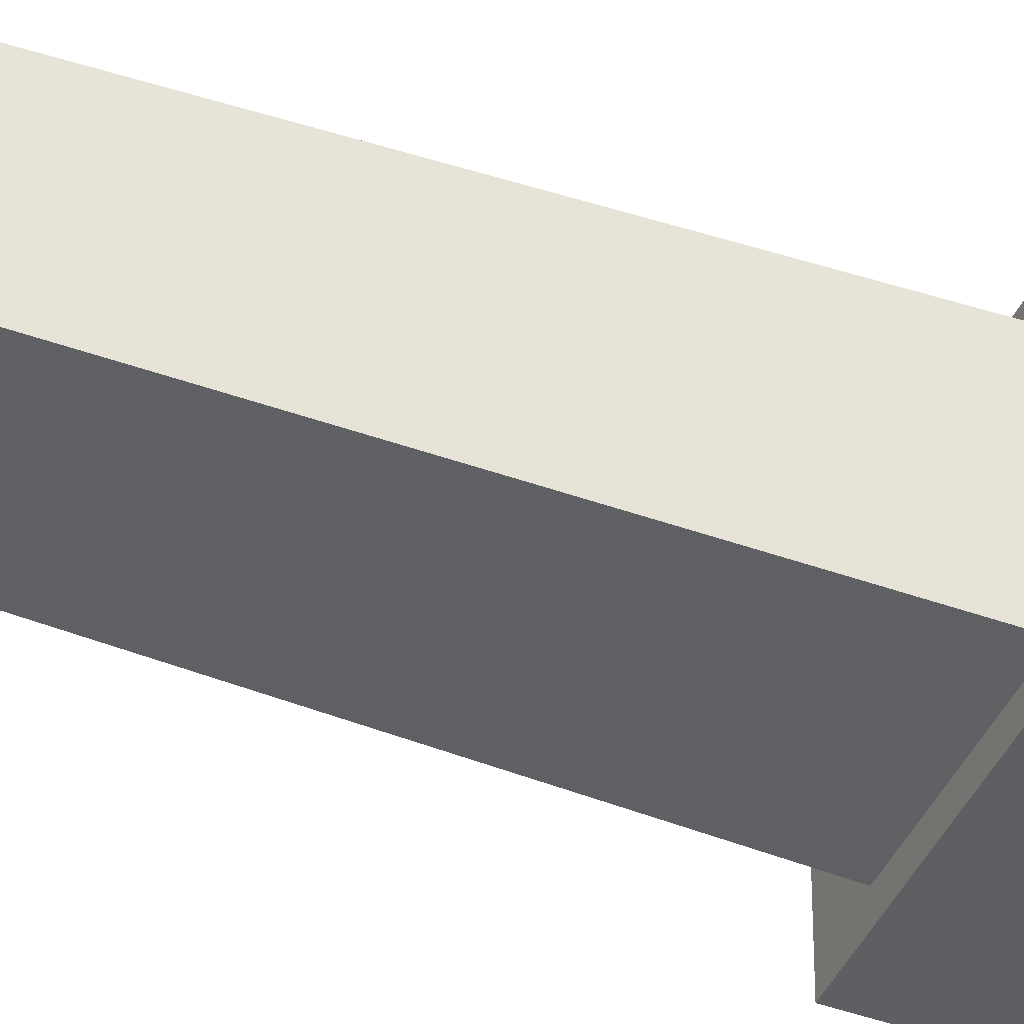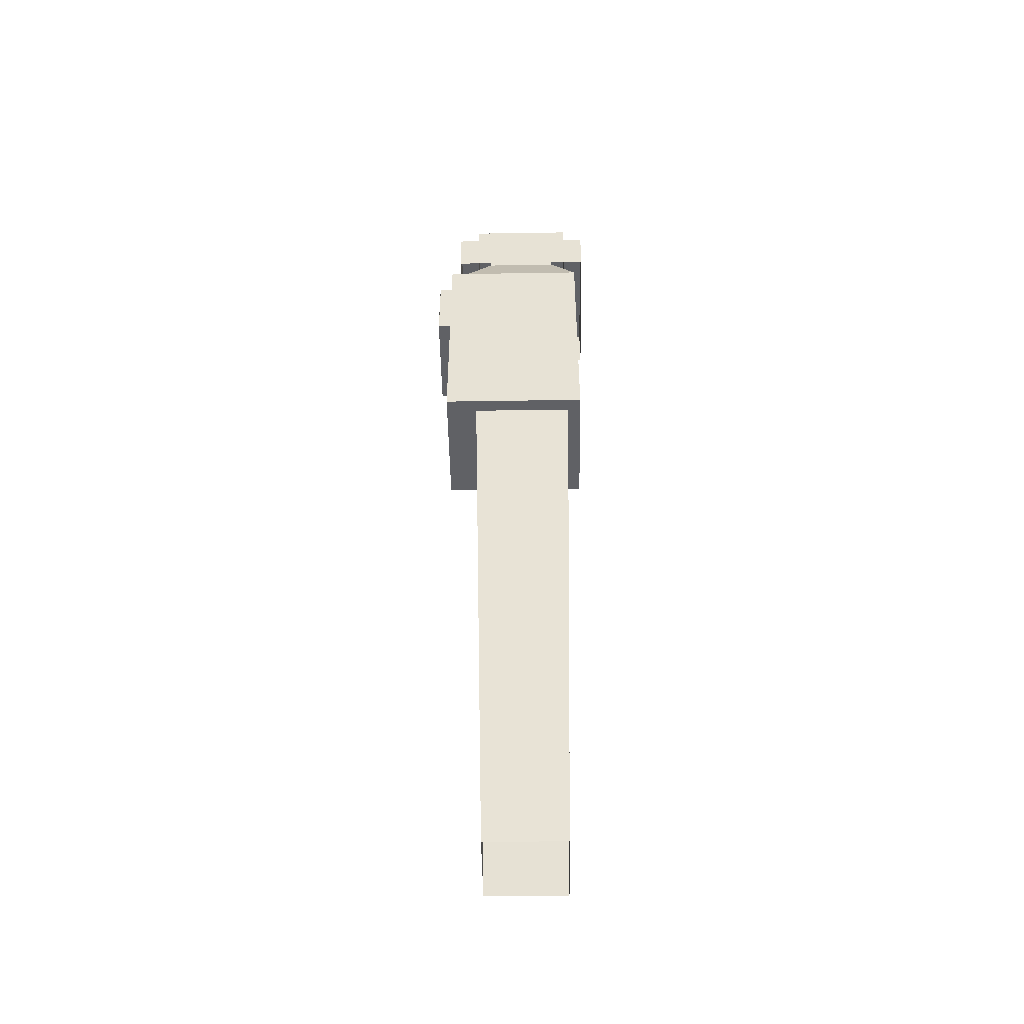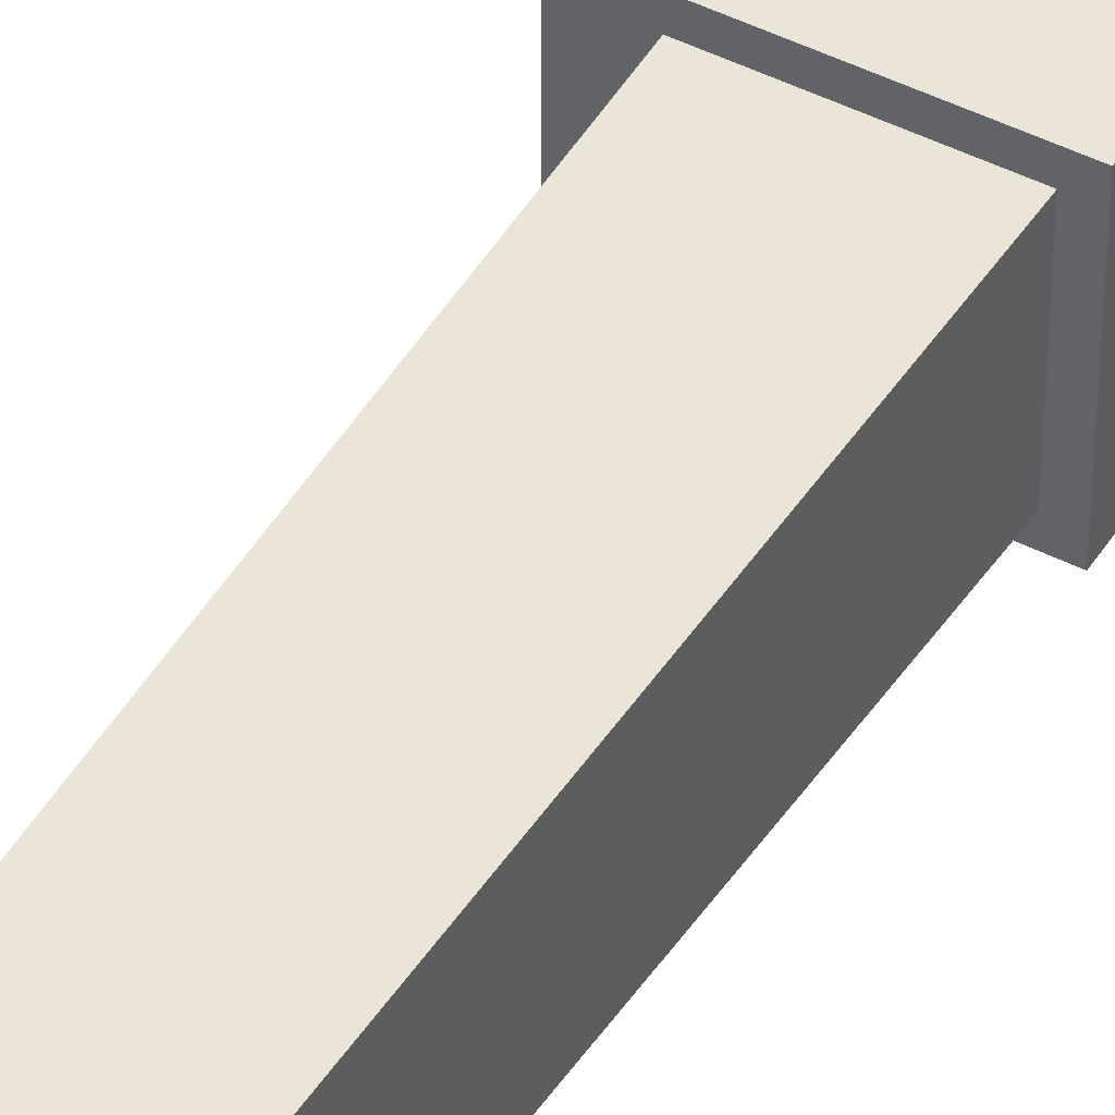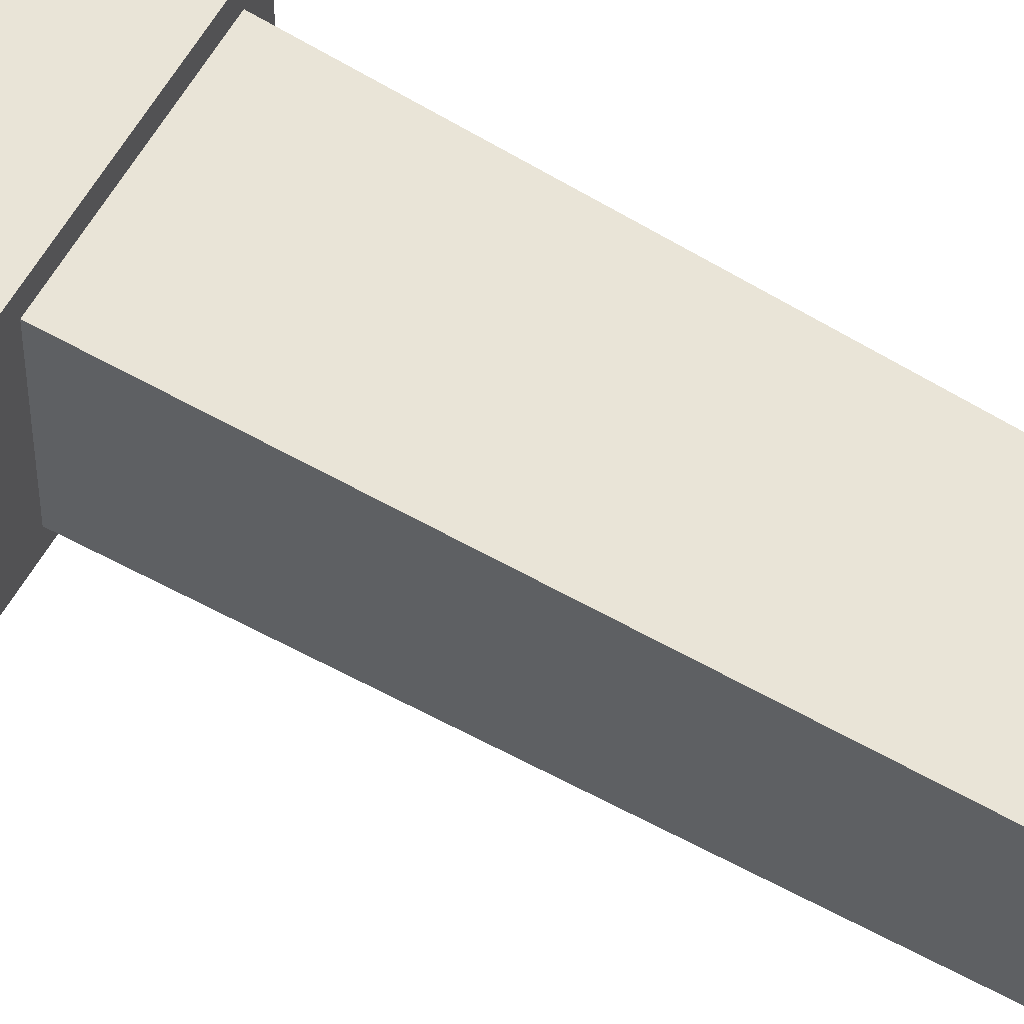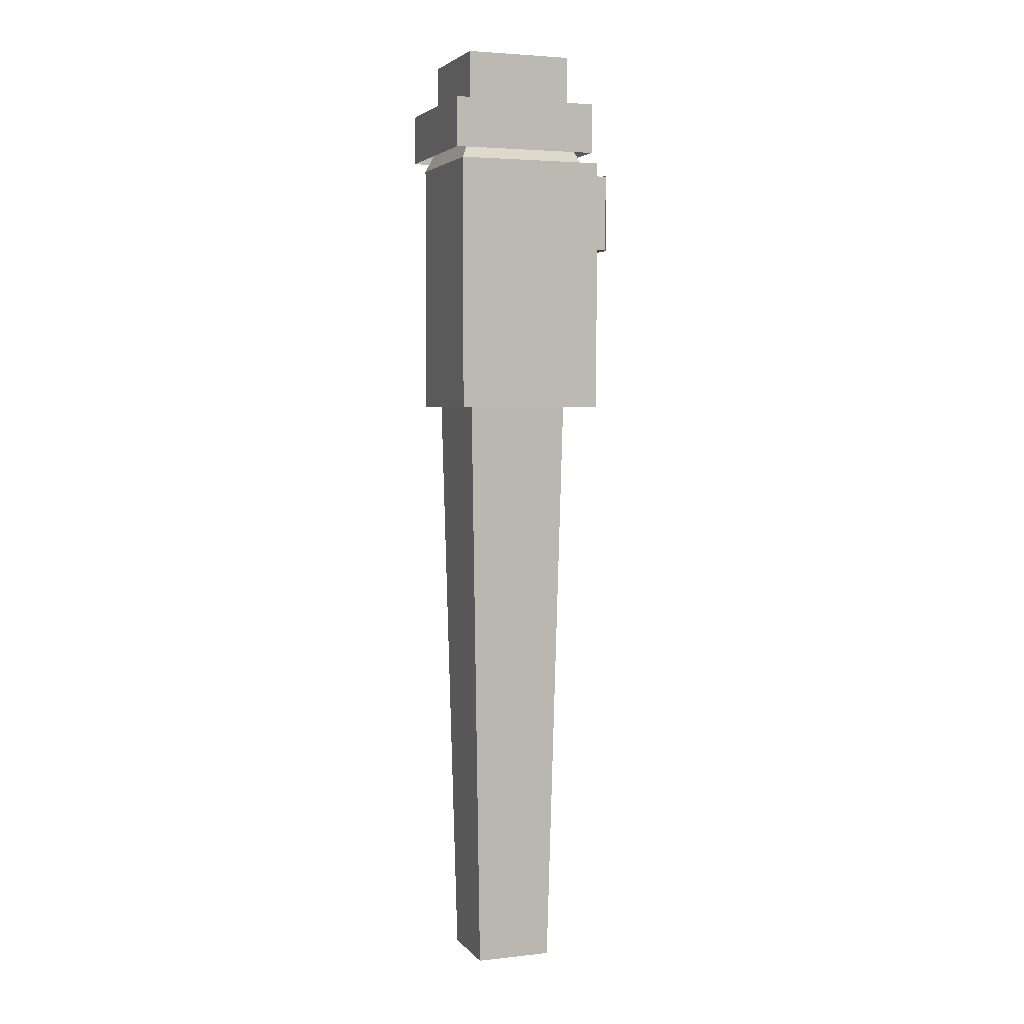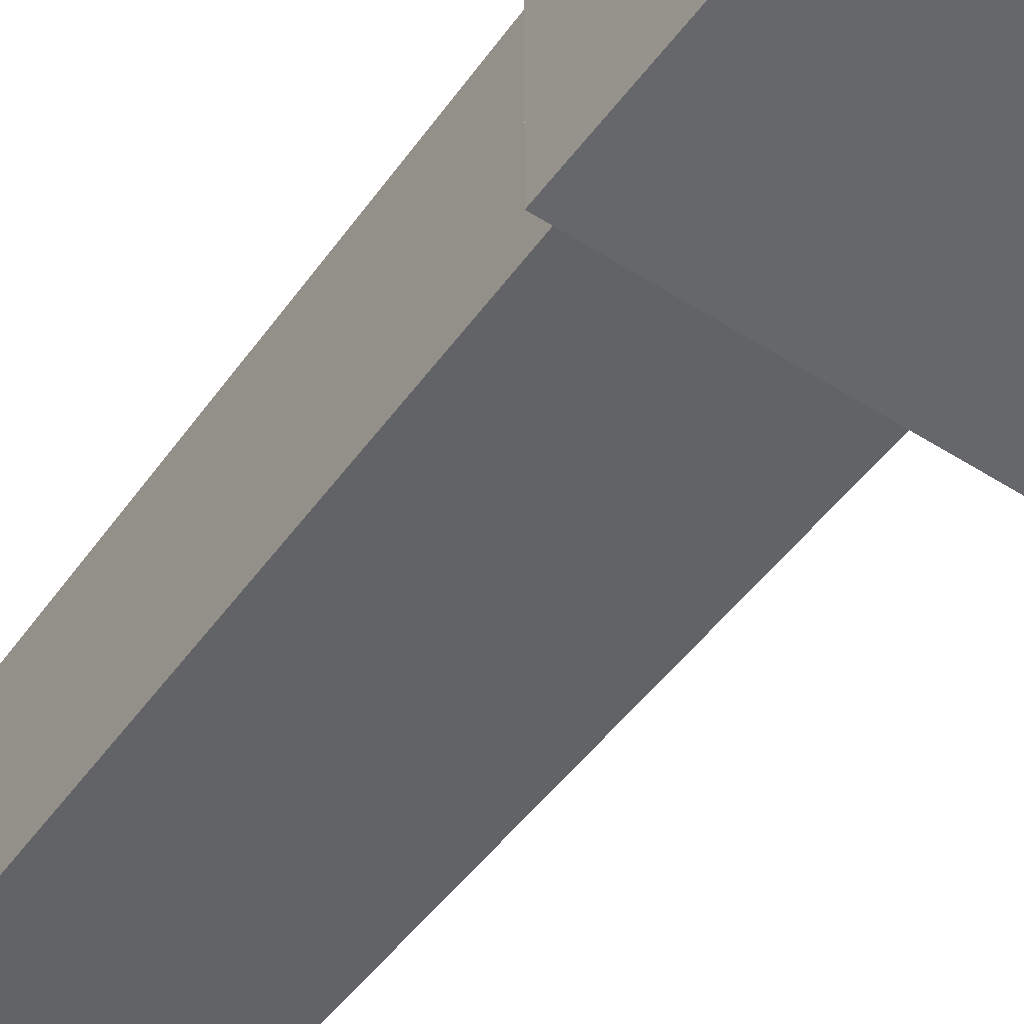
<metadata>
{"format":"obj","ext":"obj","renderer":"f3d","projection":"perspective","resolution":1024,"background":"white","views":[{"elev":-41.8,"azim":-113.7,"up":"+Y"},{"elev":-49.0,"azim":-179.0,"up":"+Z"},{"elev":45.5,"azim":-149.5,"up":"+Y"},{"elev":60.9,"azim":120.6,"up":"+Y"},{"elev":3.7,"azim":-20.1,"up":"+Z"},{"elev":-52.0,"azim":-35.2,"up":"+Y"}]}
</metadata>
<code>
g Well
v -1.872 31.28 -1.611
v -4.628 31.28 -1.611
v -4.628 31.28 -0.6753
v -1.872 31.28 -0.6753
v -1.872 34.03 -1.611
v -1.872 31.28 -1.611
v -1.872 31.28 -0.6753
v -1.872 34.03 -0.6753
v -4.628 34.03 -1.611
v -1.872 34.03 -1.611
v -1.872 34.03 -0.6753
v -4.628 34.03 -0.6753
v -4.628 31.28 -1.611
v -4.628 34.03 -1.611
v -4.628 34.03 -0.6753
v -4.628 31.28 -0.6753
v -2.25 31.65 -0.6753
v -1.872 31.28 -0.6753
v -4.628 31.28 -0.6753
v -4.25 31.65 -0.6753
v -4.628 34.03 -0.6753
v -4.25 33.65 -0.6753
v -1.872 34.03 -0.6753
v -2.25 33.65 -0.6753
v -4.25 31.65 0.2602
v -3.958 31.95 0.2602
v -2.542 31.95 0.2602
v -2.25 31.65 0.2602
v -2.542 33.36 0.2602
v -2.25 33.65 0.2602
v -3.958 33.36 0.2602
v -4.25 33.65 0.2602
v -2.542 31.95 0.2602
v -3.958 31.95 0.2602
v -3.958 31.95 -0.6753
v -2.542 31.95 -0.6753
v -2.542 33.36 0.2602
v -2.542 31.95 0.2602
v -2.542 31.95 -0.6753
v -2.542 33.36 -0.6753
v -3.958 33.36 0.2602
v -2.542 33.36 0.2602
v -2.542 33.36 -0.6753
v -3.958 33.36 -0.6753
v -3.958 31.95 0.2602
v -3.958 33.36 0.2602
v -3.958 33.36 -0.6753
v -3.958 31.95 -0.6753
v -2.25 31.65 0.2602
v -2.25 31.65 -0.6753
v -4.25 31.65 -0.6753
v -4.25 31.65 0.2602
v -2.25 33.65 0.2602
v -2.25 33.65 -0.6753
v -2.25 31.65 -0.6753
v -2.25 31.65 0.2602
v -4.25 33.65 0.2602
v -4.25 33.65 -0.6753
v -2.25 33.65 -0.6753
v -2.25 33.65 0.2602
v -4.25 31.65 0.2602
v -4.25 31.65 -0.6753
v -4.25 33.65 -0.6753
v -4.25 33.65 0.2602
v -2.043 31.45 -1.781
v -2.542 31.95 -0.6753
v -3.958 31.95 -0.6753
v -4.457 31.45 -1.781
v -2.043 33.86 -1.781
v -2.542 33.36 -0.6753
v -2.542 31.95 -0.6753
v -2.043 31.45 -1.781
v -4.457 33.86 -1.781
v -3.958 33.36 -0.6753
v -2.542 33.36 -0.6753
v -2.043 33.86 -1.781
v -4.457 31.45 -1.781
v -3.958 31.95 -0.6753
v -3.958 33.36 -0.6753
v -4.457 33.86 -1.781
v -4.457 31.45 -1.781
v -4.457 31.45 -6.557
v -2.043 31.45 -6.557
v -2.043 31.45 -1.781
v -1.686 31.45 -1.781
v -1.686 31.45 -6.557
v -2.043 33.86 -1.781
v -2.043 33.86 -6.557
v -4.457 33.86 -6.557
v -4.457 33.86 -1.781
v -1.686 33.86 -6.557
v -1.686 33.86 -1.781
v -4.457 33.86 -1.781
v -4.457 33.86 -6.557
v -4.457 31.45 -6.557
v -4.457 31.45 -1.781
v -2.043 31.45 -1.781
v -1.686 31.45 -1.781
v -1.686 33.86 -1.781
v -2.043 33.86 -1.781
v -2.043 33.86 -6.557
v -1.686 33.86 -6.557
v -1.686 31.45 -6.557
v -2.043 31.45 -6.557
v -1.686 31.45 -6.557
v -1.686 31.65 -3.449
v -1.686 31.65 -2.007
v -1.686 31.45 -1.781
v -1.686 33.59 -2.007
v -1.686 33.86 -1.781
v -1.686 33.59 -3.449
v -1.686 33.86 -6.557
v -1.686 31.65 -3.449
v -1.415 31.65 -3.449
v -1.415 31.65 -2.007
v -1.686 31.65 -2.007
v -1.686 31.65 -2.007
v -1.415 31.65 -2.007
v -1.415 33.59 -2.007
v -1.686 33.59 -2.007
v -1.686 33.59 -2.007
v -1.415 33.59 -2.007
v -1.415 33.59 -3.449
v -1.686 33.59 -3.449
v -1.686 33.59 -3.449
v -1.415 33.59 -3.449
v -1.415 31.65 -3.449
v -1.686 31.65 -3.449
v -1.415 31.65 -3.449
v -1.415 31.62 -3.47
v -1.415 31.62 -1.986
v -1.415 31.65 -2.007
v -1.415 31.65 -2.007
v -1.415 31.62 -1.986
v -1.415 33.62 -1.986
v -1.415 33.59 -2.007
v -1.415 33.59 -2.007
v -1.415 33.62 -1.986
v -1.415 33.62 -3.47
v -1.415 33.59 -3.449
v -1.415 33.59 -3.449
v -1.415 33.62 -3.47
v -1.415 31.62 -3.47
v -1.415 31.65 -3.449
v -4.457 31.45 -6.557
v -4.207 31.7 -6.557
v -2.293 31.7 -6.557
v -2.043 31.45 -6.557
v -2.293 33.61 -6.557
v -2.043 33.86 -6.557
v -4.207 33.61 -6.557
v -4.457 33.86 -6.557
v -2.293 31.7 -6.557
v -4.207 31.7 -6.557
v -3.968 31.94 -17.63
v -2.532 31.94 -17.63
v -2.293 33.61 -6.557
v -2.293 31.7 -6.557
v -2.532 31.94 -17.63
v -2.532 33.37 -17.63
v -4.207 33.61 -6.557
v -2.293 33.61 -6.557
v -2.532 33.37 -17.63
v -3.968 33.37 -17.63
v -4.207 31.7 -6.557
v -4.207 33.61 -6.557
v -3.968 33.37 -17.63
v -3.968 31.94 -17.63
g Well_0
f 3 2 1
f 4 3 1
f 7 6 5
f 8 7 5
f 11 10 9
f 12 11 9
f 15 14 13
f 16 15 13
f 19 18 17
f 20 19 17
f 21 19 20
f 22 21 20
f 23 21 22
f 24 23 22
f 18 23 24
f 17 18 24
g Well_1
f 27 26 25
f 28 27 25
f 29 27 28
f 30 29 28
f 31 29 30
f 32 31 30
f 26 31 32
f 25 26 32
f 35 34 33
f 36 35 33
f 39 38 37
f 40 39 37
f 43 42 41
f 44 43 41
f 47 46 45
f 48 47 45
f 51 50 49
f 52 51 49
f 55 54 53
f 56 55 53
f 59 58 57
f 60 59 57
f 63 62 61
f 64 63 61
f 67 66 65
f 68 67 65
f 71 70 69
f 72 71 69
f 75 74 73
f 76 75 73
f 79 78 77
f 80 79 77
f 83 82 81
f 84 83 81
f 84 85 83
f 85 86 83
f 89 88 87
f 90 89 87
f 88 91 87
f 91 92 87
f 95 94 93
f 96 95 93
f 99 98 97
f 100 99 97
f 103 102 101
f 104 103 101
f 107 106 105
f 108 107 105
f 109 107 108
f 110 109 108
f 111 109 110
f 112 111 110
f 106 111 112
f 105 106 112
f 115 114 113
f 116 115 113
f 119 118 117
f 120 119 117
f 123 122 121
f 124 123 121
f 127 126 125
f 128 127 125
f 131 130 129
f 132 131 129
f 135 134 133
f 136 135 133
f 139 138 137
f 140 139 137
f 143 142 141
f 144 143 141
f 147 146 145
f 148 147 145
f 149 147 148
f 150 149 148
f 151 149 150
f 152 151 150
f 146 151 152
f 145 146 152
f 155 154 153
f 156 155 153
f 159 158 157
f 160 159 157
f 163 162 161
f 164 163 161
f 167 166 165
f 168 167 165

</code>
